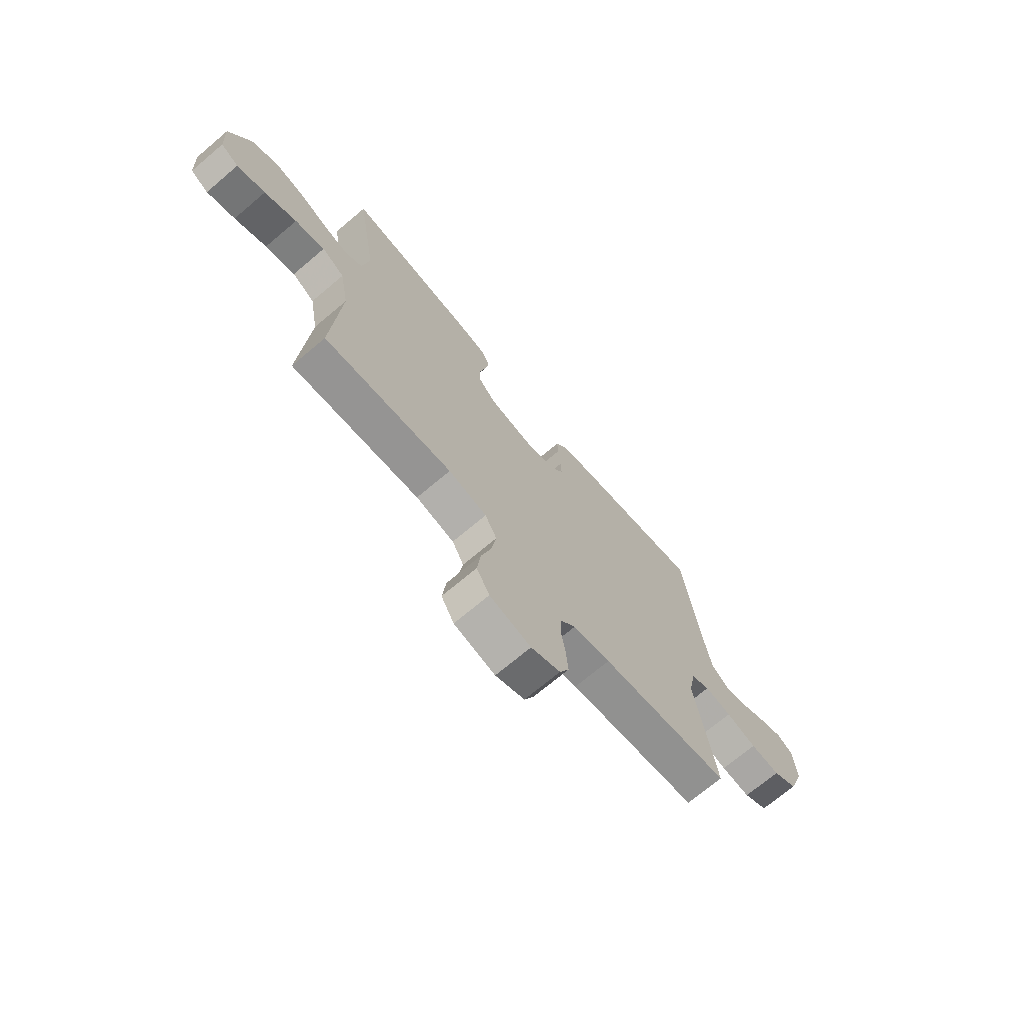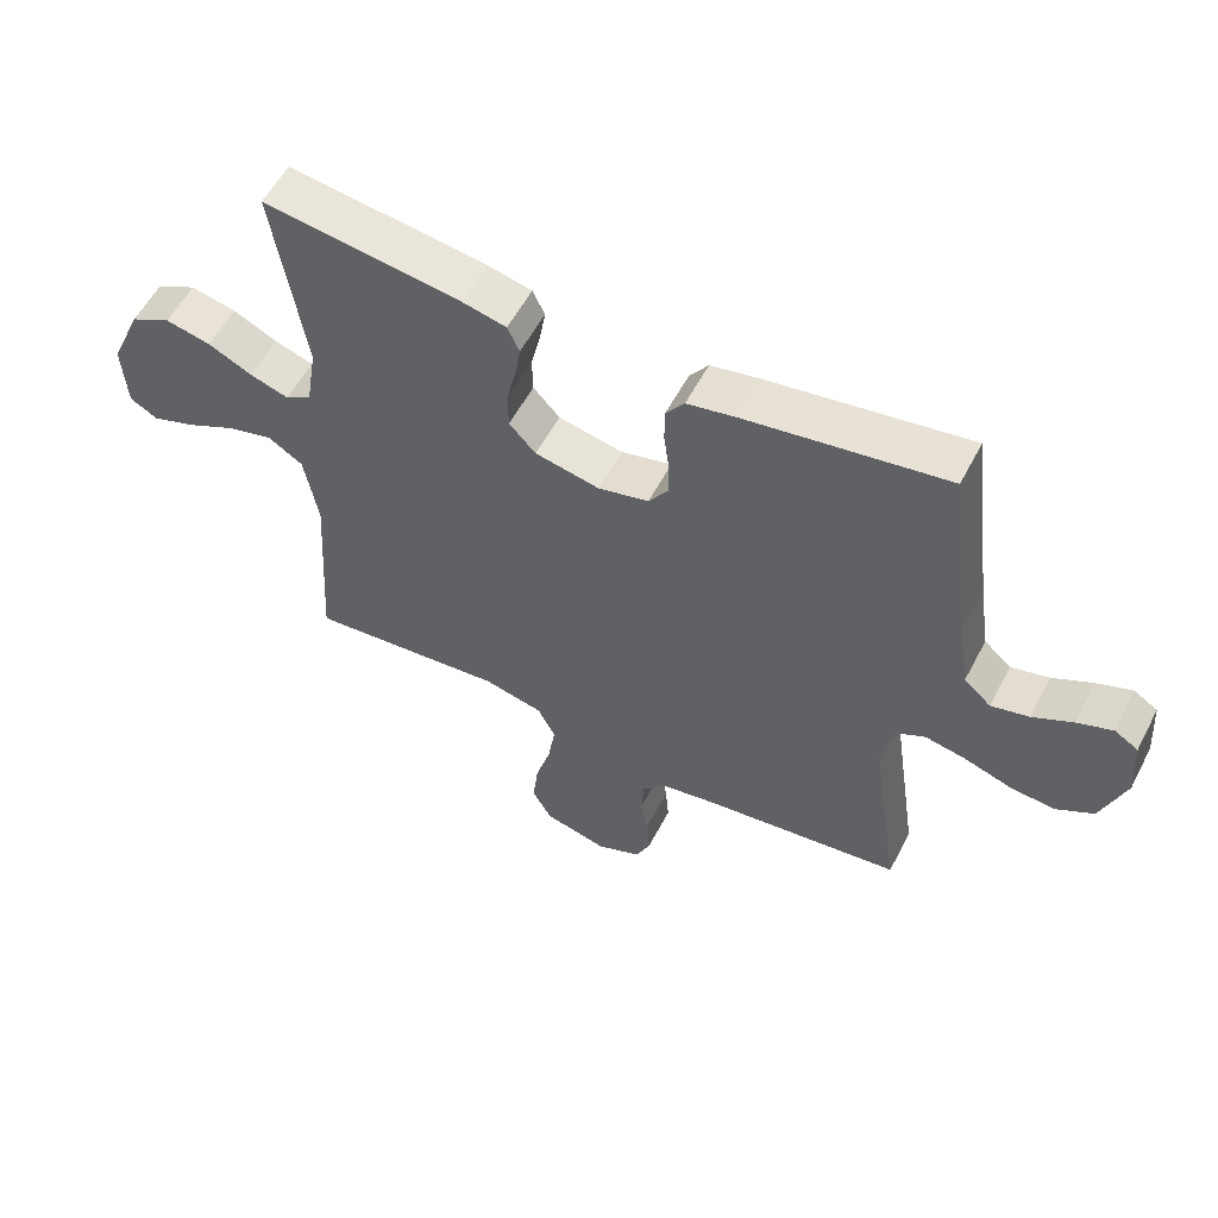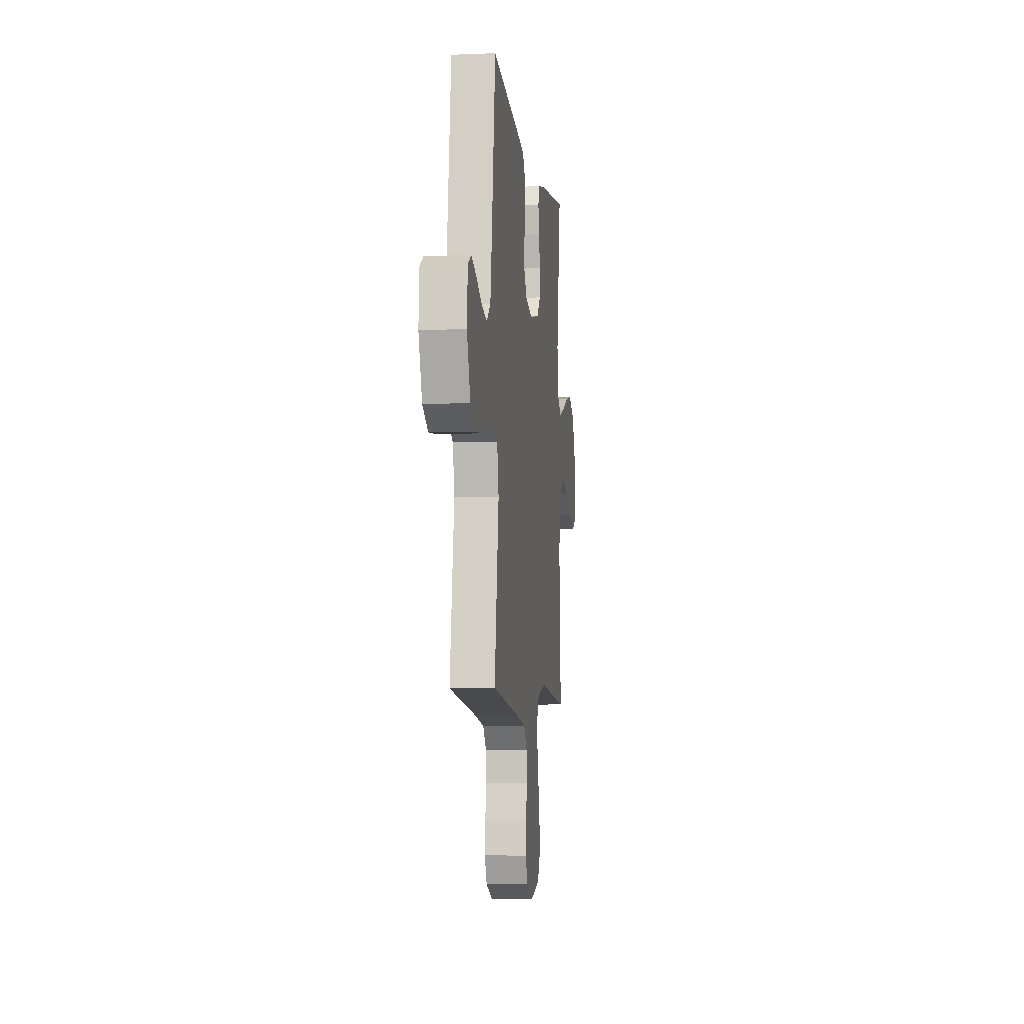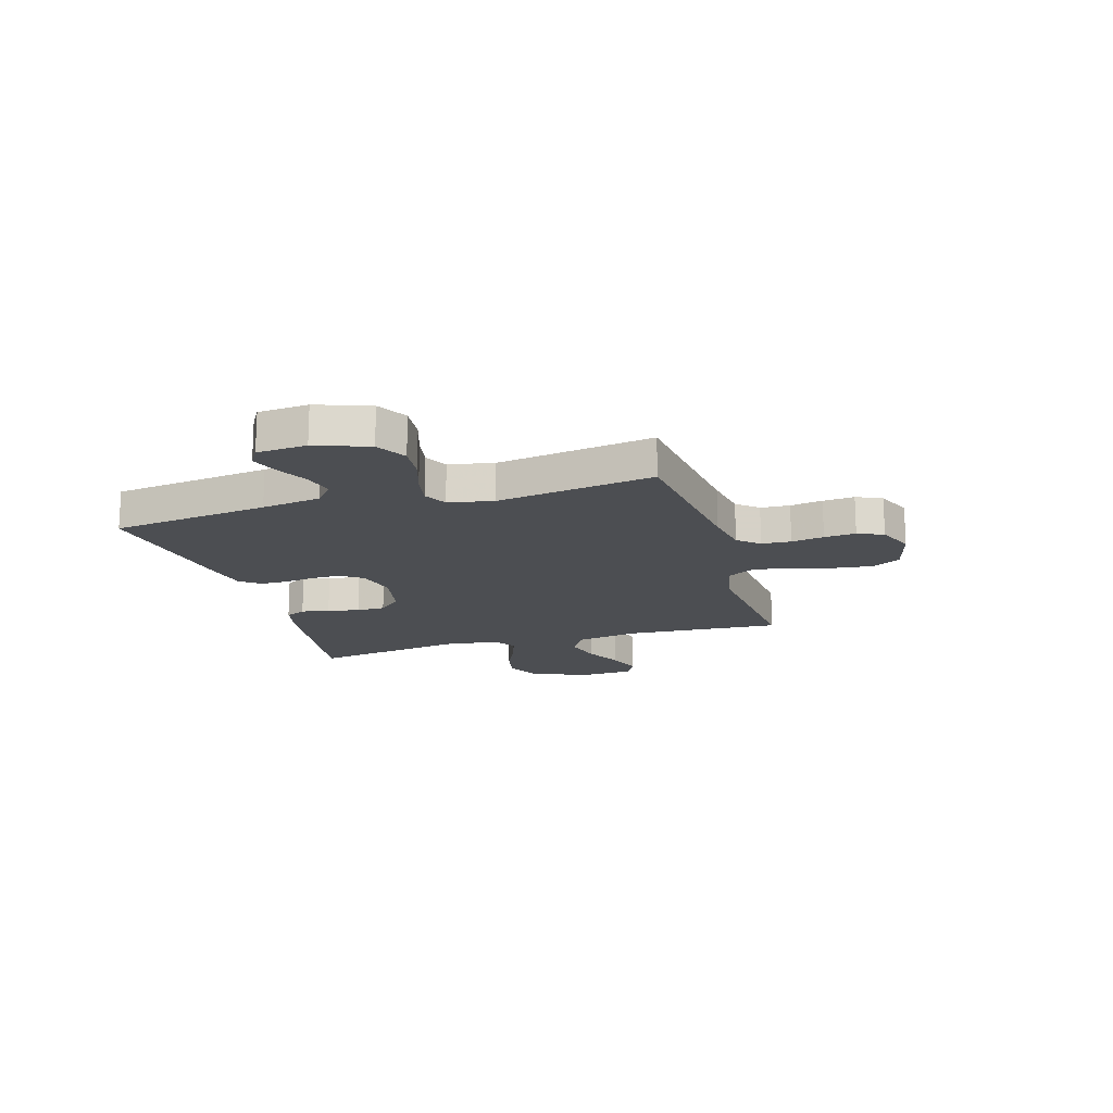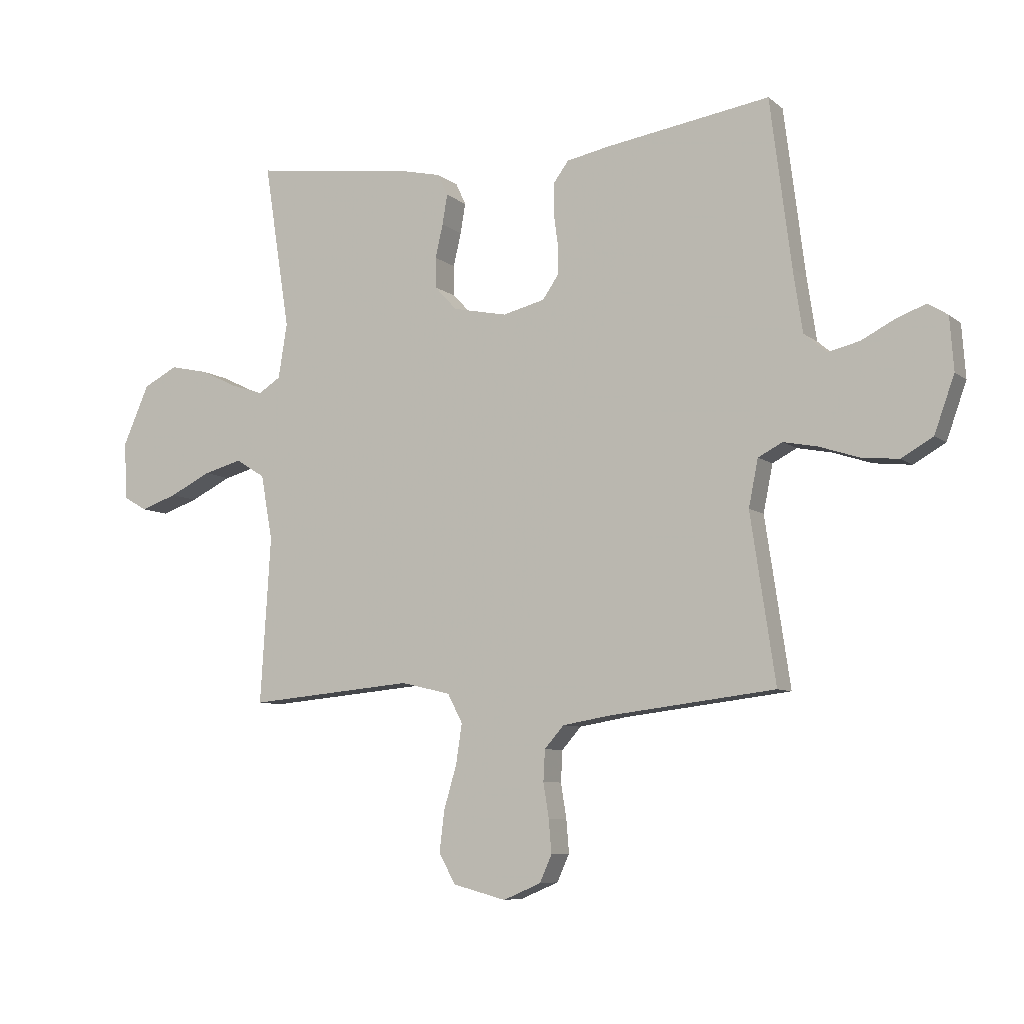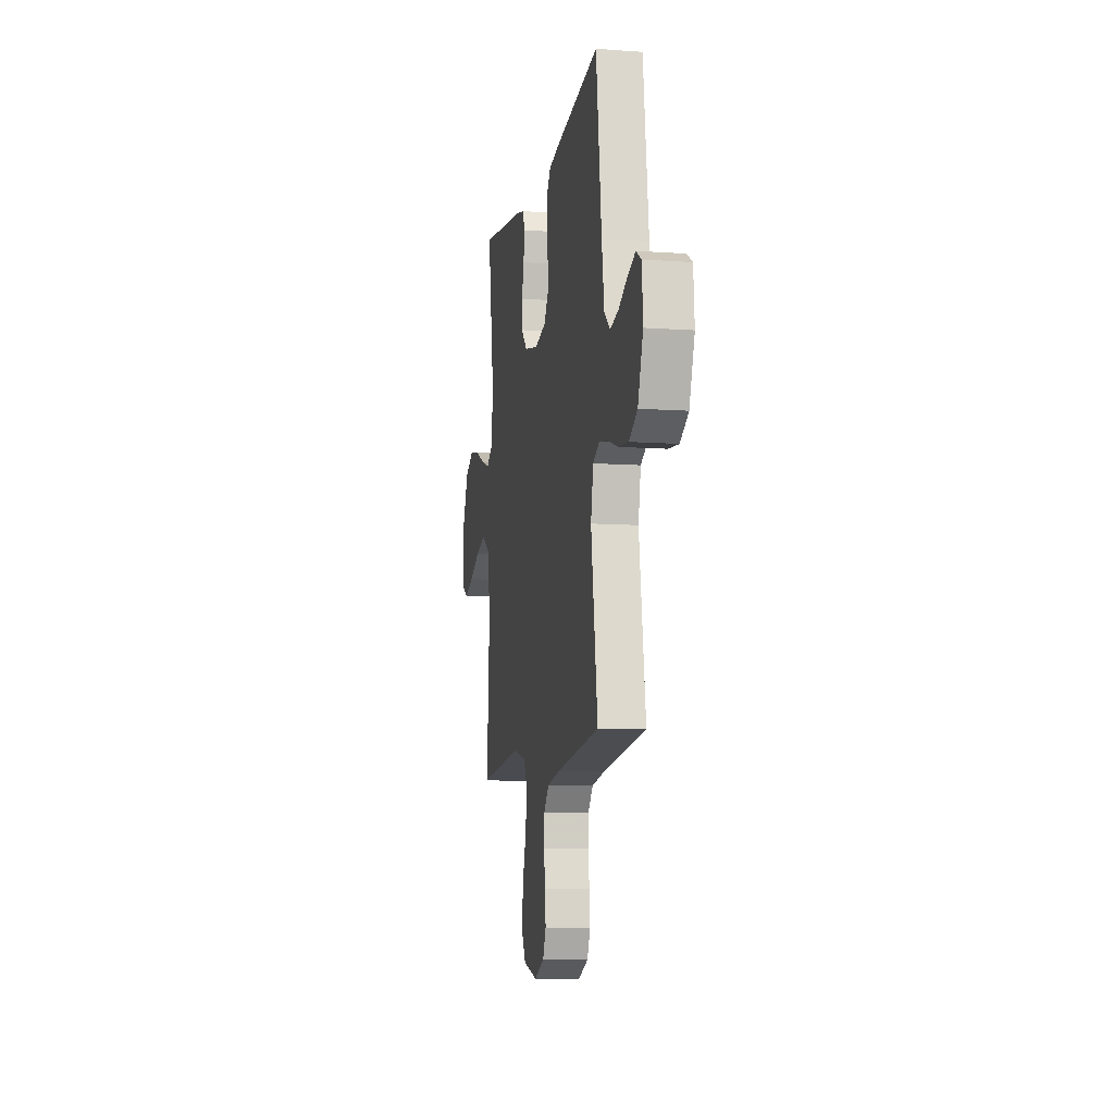
<metadata>
{"format":"obj","ext":"obj","renderer":"f3d","projection":"perspective","resolution":1024,"background":"white","views":[{"elev":-70.9,"azim":-49.8,"up":"+Z"},{"elev":56.5,"azim":27.4,"up":"+Z"},{"elev":-6.2,"azim":97.0,"up":"+Z"},{"elev":-16.9,"azim":106.6,"up":"+Y"},{"elev":-7.5,"azim":26.6,"up":"+Z"},{"elev":-9.3,"azim":79.5,"up":"+Z"}]}
</metadata>
<code>
v 0.5 0.07 0.5
v 0.538 0.07 0.2
v 0.555 0.07 0.087
v 0.596 0.07 0.052
v 0.653 0.07 0.066
v 0.713 0.07 0.097
v 0.766 0.07 0.117
v 0.802 0.07 0.095
v 0.809 0.07 0
v 0.773 0.07 -0.101
v 0.716 0.07 -0.134
v 0.648 0.07 -0.127
v 0.578 0.07 -0.104
v 0.516 0.07 -0.092
v 0.472 0.07 -0.115
v 0.455 0.07 -0.2
v 0.5 0.07 -0.5
v 0.2 0.07 -0.537
v 0.113 0.07 -0.552
v 0.078 0.07 -0.592
v 0.075 0.07 -0.648
v 0.085 0.07 -0.71
v 0.09 0.07 -0.77
v 0.068 0.07 -0.819
v 0 0.07 -0.848
v -0.096 0.07 -0.823
v -0.126 0.07 -0.769
v -0.117 0.07 -0.695
v -0.094 0.07 -0.617
v -0.083 0.07 -0.545
v -0.11 0.07 -0.493
v -0.2 0.07 -0.472
v -0.5 0.07 -0.5
v -0.481 0.07 -0.2
v -0.502 0.07 -0.082
v -0.555 0.07 -0.049
v -0.625 0.07 -0.068
v -0.7 0.07 -0.105
v -0.766 0.07 -0.128
v -0.808 0.07 -0.104
v -0.814 0.07 0
v -0.766 0.07 0.109
v -0.704 0.07 0.141
v -0.635 0.07 0.126
v -0.568 0.07 0.094
v -0.509 0.07 0.075
v -0.469 0.07 0.101
v -0.453 0.07 0.2
v -0.5 0.07 0.5
v -0.2 0.07 0.46
v -0.134 0.07 0.445
v -0.116 0.07 0.406
v -0.125 0.07 0.352
v -0.139 0.07 0.292
v -0.138 0.07 0.237
v -0.098 0.07 0.194
v 0 0.07 0.174
v 0.076 0.07 0.193
v 0.105 0.07 0.235
v 0.105 0.07 0.289
v 0.097 0.07 0.347
v 0.097 0.07 0.4
v 0.125 0.07 0.438
v 0.2 0.07 0.453
v 0.5 0 0.5
v 0.538 0 0.2
v 0.555 0 0.087
v 0.596 0 0.052
v 0.653 0 0.066
v 0.713 0 0.097
v 0.766 0 0.117
v 0.802 0 0.095
v 0.809 0 0
v 0.773 0 -0.101
v 0.716 0 -0.134
v 0.648 0 -0.127
v 0.578 0 -0.104
v 0.516 0 -0.092
v 0.472 0 -0.115
v 0.455 0 -0.2
v 0.5 0 -0.5
v 0.2 0 -0.537
v 0.113 0 -0.552
v 0.078 0 -0.592
v 0.075 0 -0.648
v 0.085 0 -0.71
v 0.09 0 -0.77
v 0.068 0 -0.819
v 0 0 -0.848
v -0.096 0 -0.823
v -0.126 0 -0.769
v -0.117 0 -0.695
v -0.094 0 -0.617
v -0.083 0 -0.545
v -0.11 0 -0.493
v -0.2 0 -0.472
v -0.5 0 -0.5
v -0.481 0 -0.2
v -0.502 0 -0.082
v -0.555 0 -0.049
v -0.625 0 -0.068
v -0.7 0 -0.105
v -0.766 0 -0.128
v -0.808 0 -0.104
v -0.814 0 0
v -0.766 0 0.109
v -0.704 0 0.141
v -0.635 0 0.126
v -0.568 0 0.094
v -0.509 0 0.075
v -0.469 0 0.101
v -0.453 0 0.2
v -0.5 0 0.5
v -0.2 0 0.46
v -0.134 0 0.445
v -0.116 0 0.406
v -0.125 0 0.352
v -0.139 0 0.292
v -0.138 0 0.237
v -0.098 0 0.194
v 0 0 0.174
v 0.076 0 0.193
v 0.105 0 0.235
v 0.105 0 0.289
v 0.097 0 0.347
v 0.097 0 0.4
v 0.125 0 0.438
v 0.2 0 0.453
f 64 1 2
f 63 64 2
f 62 63 2
f 61 62 2
f 60 61 2
f 59 60 2 3
f 58 59 3 4
f 57 58 4
f 56 57 4
f 52 53 54
f 51 52 54
f 50 51 54
f 49 50 54
f 48 49 54
f 47 48 54 55
f 46 47 55 56
f 43 44 45
f 42 43 45
f 41 42 45
f 40 41 45
f 39 40 45
f 38 39 45
f 37 38 45
f 36 37 45 46
f 46 56 4
f 36 46 4
f 35 36 4
f 32 33 34
f 34 35 4
f 32 34 4
f 31 32 4
f 27 28 29
f 26 27 29
f 25 26 29
f 24 25 29
f 23 24 29
f 22 23 29
f 21 22 29
f 20 21 29 30
f 30 31 4
f 20 30 4
f 19 20 4
f 16 17 18
f 15 16 18 19
f 11 12 13
f 10 11 13
f 9 10 13
f 8 9 13
f 7 8 13
f 6 7 13
f 5 6 13
f 5 13 14
f 4 5 14 15
f 4 15 19
f 66 65 128
f 66 128 127
f 66 127 126
f 66 126 125
f 66 125 124
f 67 66 124 123
f 68 67 123 122
f 68 122 121
f 68 121 120
f 118 117 116
f 118 116 115
f 118 115 114
f 118 114 113
f 118 113 112
f 119 118 112 111
f 120 119 111 110
f 109 108 107
f 109 107 106
f 109 106 105
f 109 105 104
f 109 104 103
f 109 103 102
f 109 102 101
f 110 109 101 100
f 68 120 110
f 68 110 100
f 68 100 99
f 98 97 96
f 68 99 98
f 68 98 96
f 68 96 95
f 93 92 91
f 93 91 90
f 93 90 89
f 93 89 88
f 93 88 87
f 93 87 86
f 93 86 85
f 94 93 85 84
f 68 95 94
f 68 94 84
f 68 84 83
f 82 81 80
f 83 82 80 79
f 77 76 75
f 77 75 74
f 77 74 73
f 77 73 72
f 77 72 71
f 77 71 70
f 77 70 69
f 78 77 69
f 79 78 69 68
f 83 79 68
f 1 65 66 2
f 2 66 67 3
f 3 67 68 4
f 4 68 69 5
f 5 69 70 6
f 6 70 71 7
f 7 71 72 8
f 8 72 73 9
f 9 73 74 10
f 10 74 75 11
f 11 75 76 12
f 12 76 77 13
f 13 77 78 14
f 14 78 79 15
f 15 79 80 16
f 16 80 81 17
f 17 81 82 18
f 18 82 83 19
f 19 83 84 20
f 20 84 85 21
f 21 85 86 22
f 22 86 87 23
f 23 87 88 24
f 24 88 89 25
f 25 89 90 26
f 26 90 91 27
f 27 91 92 28
f 28 92 93 29
f 29 93 94 30
f 30 94 95 31
f 31 95 96 32
f 32 96 97 33
f 33 97 98 34
f 34 98 99 35
f 35 99 100 36
f 36 100 101 37
f 37 101 102 38
f 38 102 103 39
f 39 103 104 40
f 40 104 105 41
f 41 105 106 42
f 42 106 107 43
f 43 107 108 44
f 44 108 109 45
f 45 109 110 46
f 46 110 111 47
f 47 111 112 48
f 48 112 113 49
f 49 113 114 50
f 50 114 115 51
f 51 115 116 52
f 52 116 117 53
f 53 117 118 54
f 54 118 119 55
f 55 119 120 56
f 56 120 121 57
f 57 121 122 58
f 58 122 123 59
f 59 123 124 60
f 60 124 125 61
f 61 125 126 62
f 62 126 127 63
f 63 127 128 64
f 64 128 65 1

</code>
